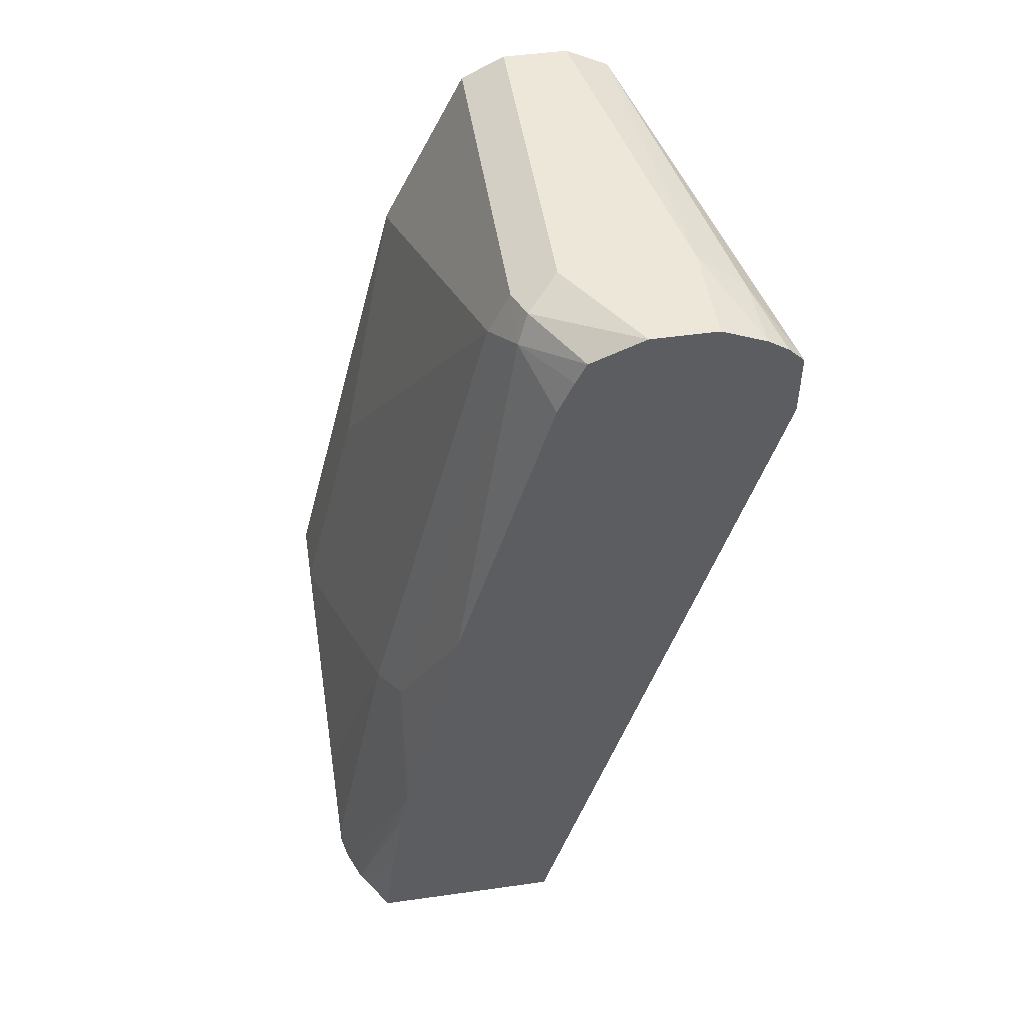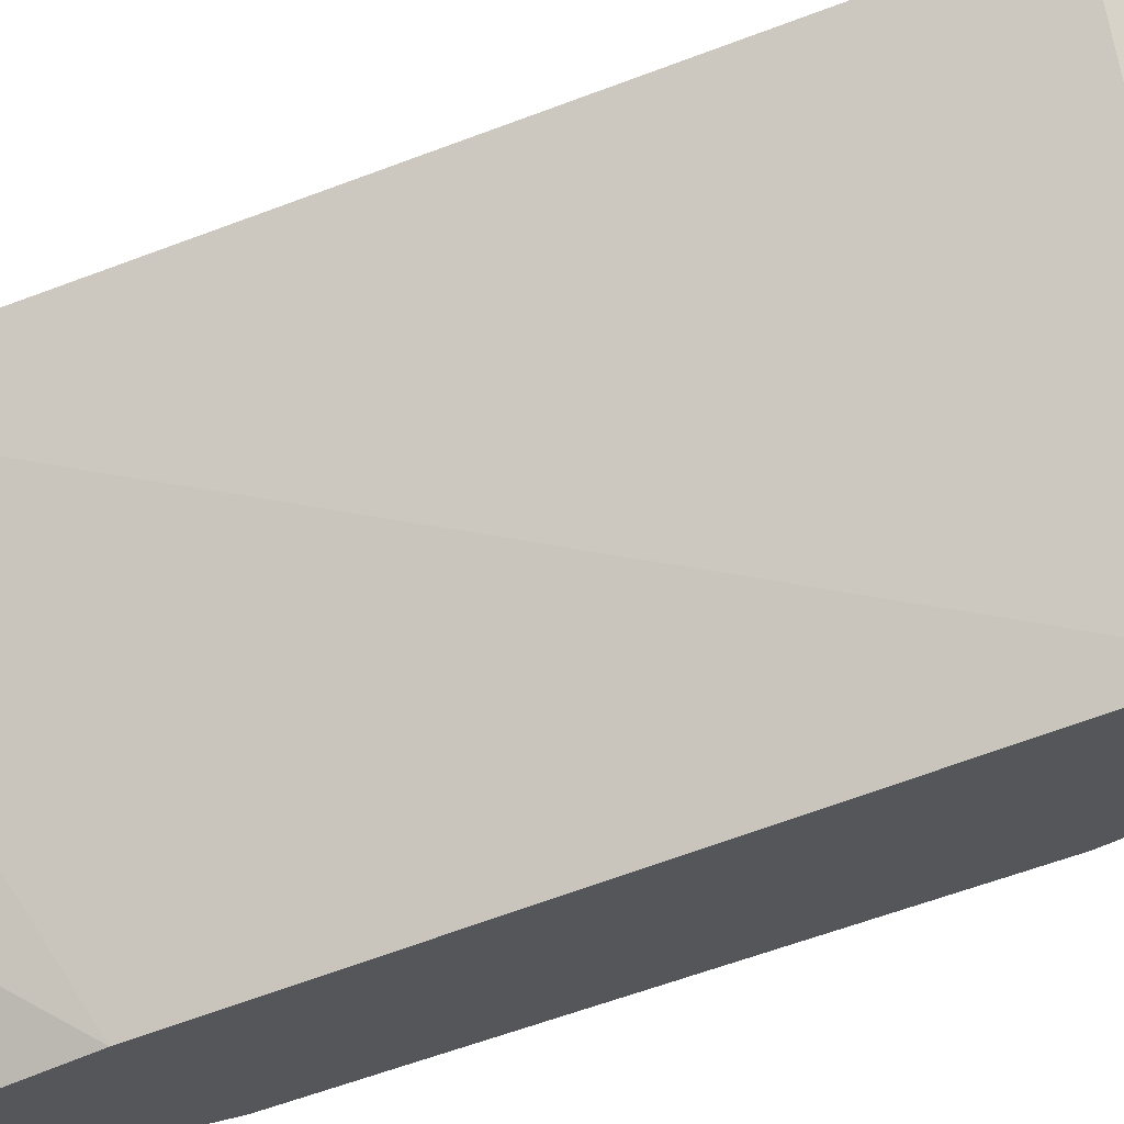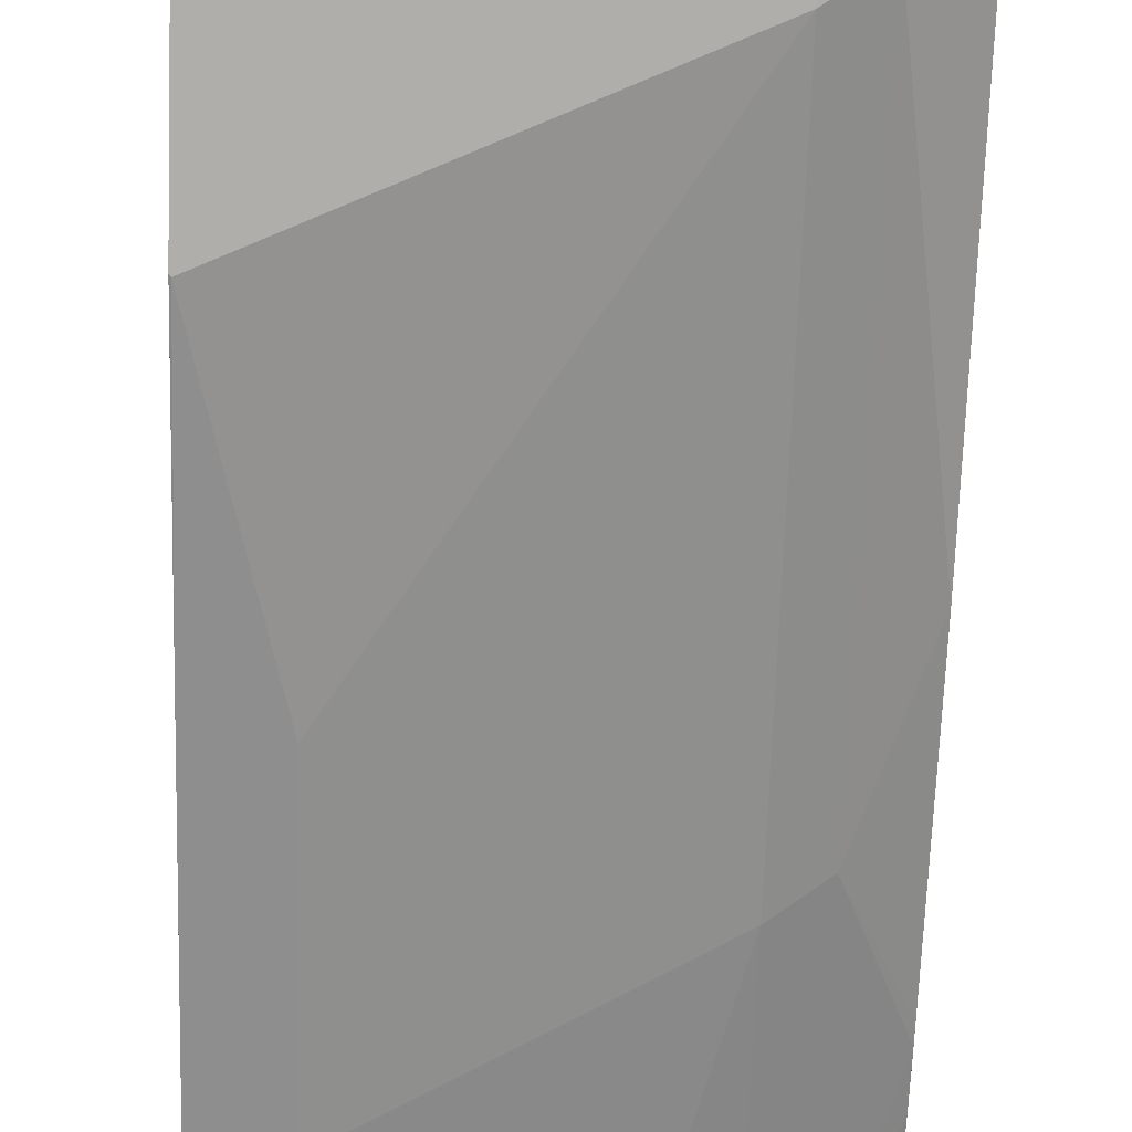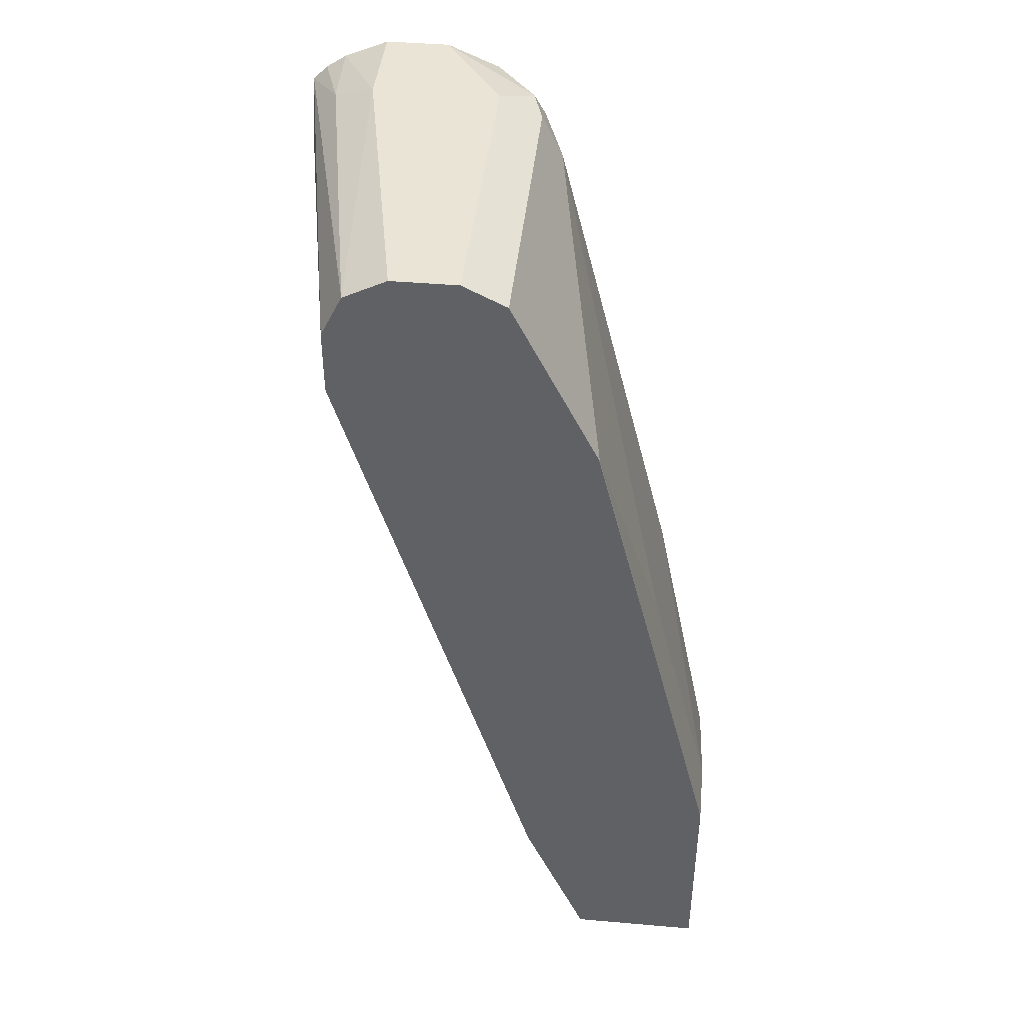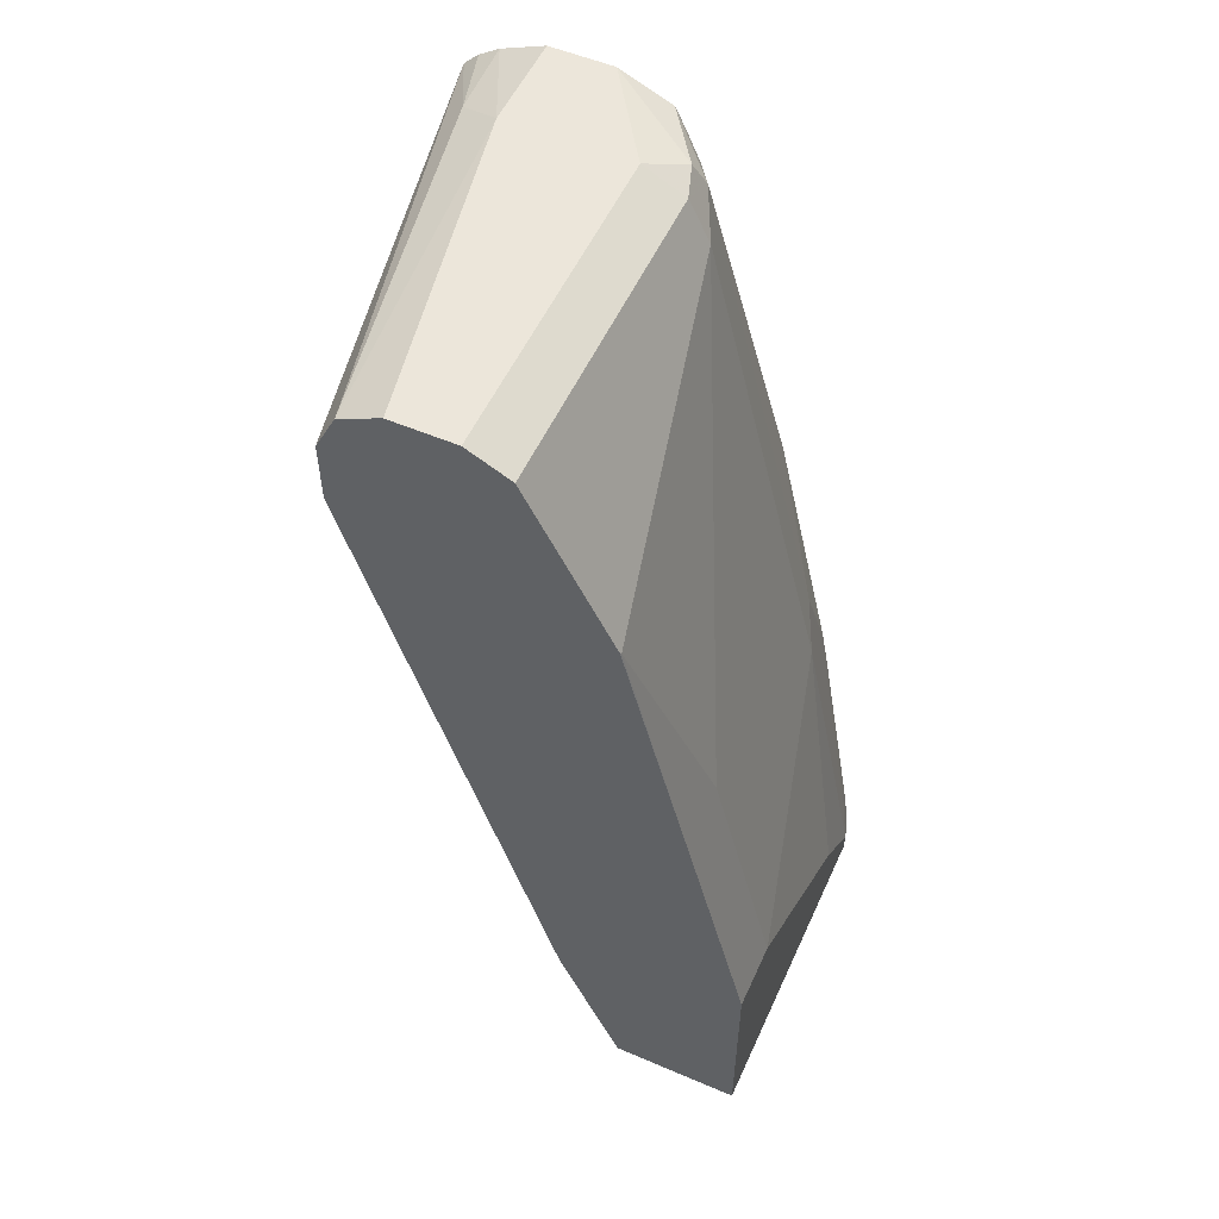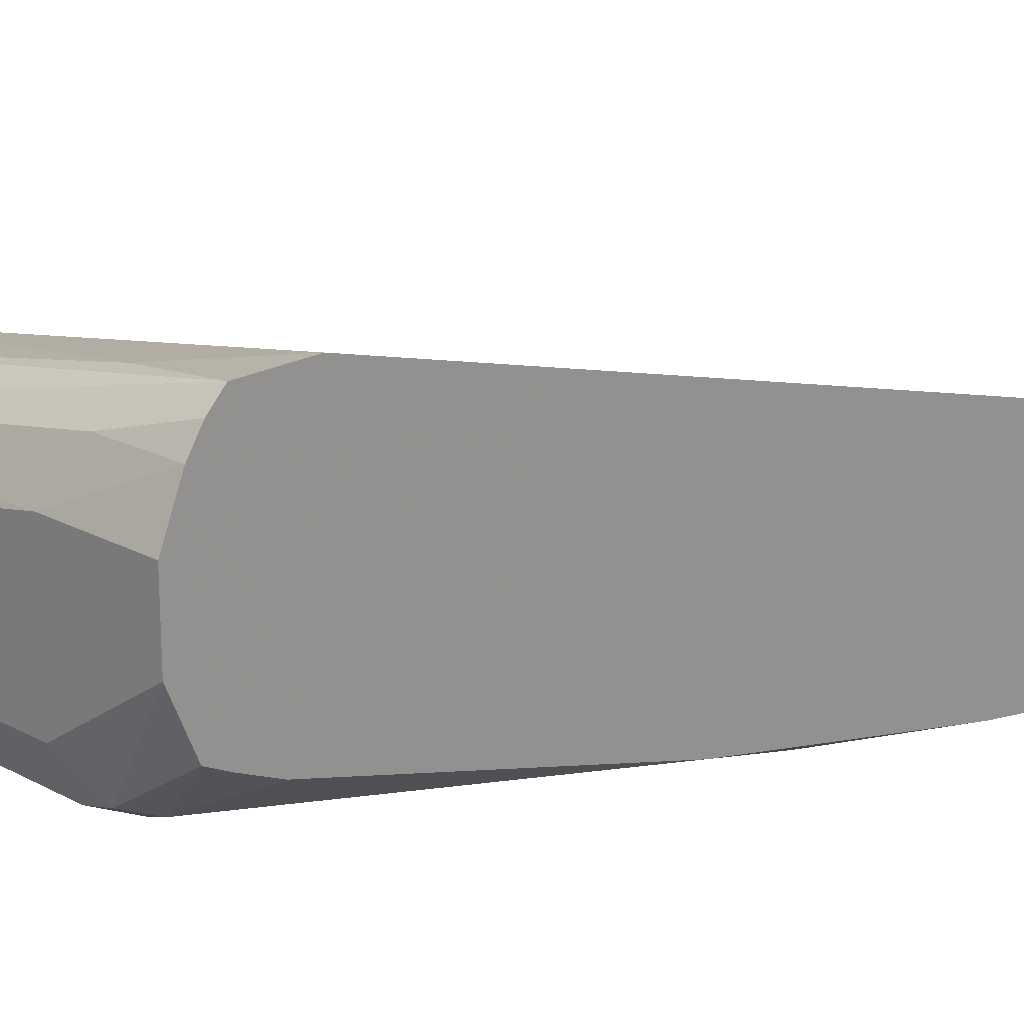
<metadata>
{"format":"obj","ext":"obj","renderer":"f3d","projection":"perspective","resolution":1024,"background":"white","views":[{"elev":49.6,"azim":-98.8,"up":"+Y"},{"elev":65.9,"azim":76.2,"up":"+Z"},{"elev":-50.9,"azim":178.2,"up":"+Z"},{"elev":42.6,"azim":95.9,"up":"+Y"},{"elev":54.5,"azim":114.3,"up":"+Y"},{"elev":20.5,"azim":-135.5,"up":"+Z"}]}
</metadata>
<code>
v -0.2144 0.7328 -0.4856
v -0.1646 0.7245 -0.494
v 0.0007259 0.7245 -0.5269
v 0.0007259 0.7464 -0.5379
v -0.1756 0.7464 -0.5049
v -0.2144 0.7406 -0.4933
v -0.2144 0.6999 -0.4856
v 0.0007259 0.6915 -0.5269
v 0.0007259 0.7574 -0.5598
v -0.1646 0.7574 -0.5269
v -0.2144 0.7476 -0.5038
v -0.2144 0.2861 -0.6013
v 0.0007259 0.3623 -0.6257
v 0.0007259 0.7574 -0.5928
v -0.2144 0.7574 -0.5269
v -0.2144 0.2861 -0.7001
v -0.07202 0.2861 -0.6339
v 0.0007259 0.2861 -0.6583
v -0.1646 0.7574 -0.5928
v 0.0007259 0.7464 -0.6147
v -0.2144 0.7574 -0.5598
v -0.1925 0.2861 -0.7149
v -0.2144 0.3273 -0.6956
v 0.0007259 0.2861 -0.7244
v -0.1811 0.7491 -0.6092
v -0.1646 0.7464 -0.6147
v 0.0007259 0.703 -0.6364
v -0.2144 0.7457 -0.5872
v -0.1646 0.2964 -0.7244
v -0.1764 0.2861 -0.7215
v -0.2144 0.3805 -0.6873
v -0.2144 0.4036 -0.6831
v -0.1866 0.3074 -0.7135
v 0.0007259 0.3952 -0.7244
v -0.1646 0.2861 -0.7244
v -0.1866 0.7354 -0.6147
v 0.0007259 0.6803 -0.6477
v -0.1646 0.7245 -0.6257
v -0.2144 0.7345 -0.5928
v -0.1317 0.3293 -0.7244
v -0.1646 0.461 -0.6915
v -0.2144 0.4123 -0.6812
v -0.1866 0.472 -0.6805
v -1.103e-05 0.6586 -0.6586
v 0.0007259 0.5269 -0.6915
v -0.03294 0.3952 -0.7244
v -0.2144 0.5471 -0.6504
v -0.2144 0.7164 -0.6008
v 0.0007259 0.6593 -0.6582
v -0.03294 0.5269 -0.6915
v -0.09881 0.494 -0.6915
f 22 33 29
f 24 35 29
f 24 29 40
f 24 40 46
f 25 26 36
f 25 36 28
f 26 27 37
f 26 37 38
f 24 46 34
f 22 32 33
f 19 25 21
f 22 23 31
f 22 29 30
f 21 25 28
f 20 27 26
f 19 26 25
f 16 23 22
f 14 26 19
f 14 20 26
f 13 17 18
f 26 38 36
f 22 31 32
f 28 36 39
f 38 44 50
f 29 33 32
f 12 17 13
f 44 46 50
f 44 49 45
f 42 47 43
f 41 51 46
f 40 41 46
f 38 51 41
f 38 46 51
f 38 50 46
f 37 44 38
f 37 49 44
f 36 43 47
f 36 41 43
f 36 38 41
f 36 48 39
f 36 47 48
f 34 46 44
f 32 43 41
f 32 42 43
f 29 41 40
f 29 32 41
f 29 35 30
f 12 18 17
f 34 44 45
f 12 35 24
f 2 8 3
f 2 7 8
f 1 7 2
f 1 12 7
f 12 24 18
f 1 16 12
f 1 23 16
f 1 31 23
f 1 32 31
f 1 42 32
f 1 47 42
f 1 48 47
f 1 28 39
f 1 21 28
f 1 15 21
f 1 11 15
f 1 6 11
f 1 5 6
f 1 4 5
f 1 3 4
f 1 2 3
f 3 8 13
f 3 13 18
f 1 39 48
f 3 24 34
f 3 18 24
f 12 30 35
f 12 22 30
f 12 16 22
f 10 15 11
f 9 15 10
f 9 19 21
f 9 14 19
f 8 12 13
f 7 12 8
f 5 11 6
f 9 21 15
f 4 10 5
f 3 34 45
f 5 10 11
f 3 45 49
f 3 49 37
f 3 27 20
f 3 37 27
f 3 14 9
f 3 9 4
f 4 9 10
f 3 20 14

</code>
